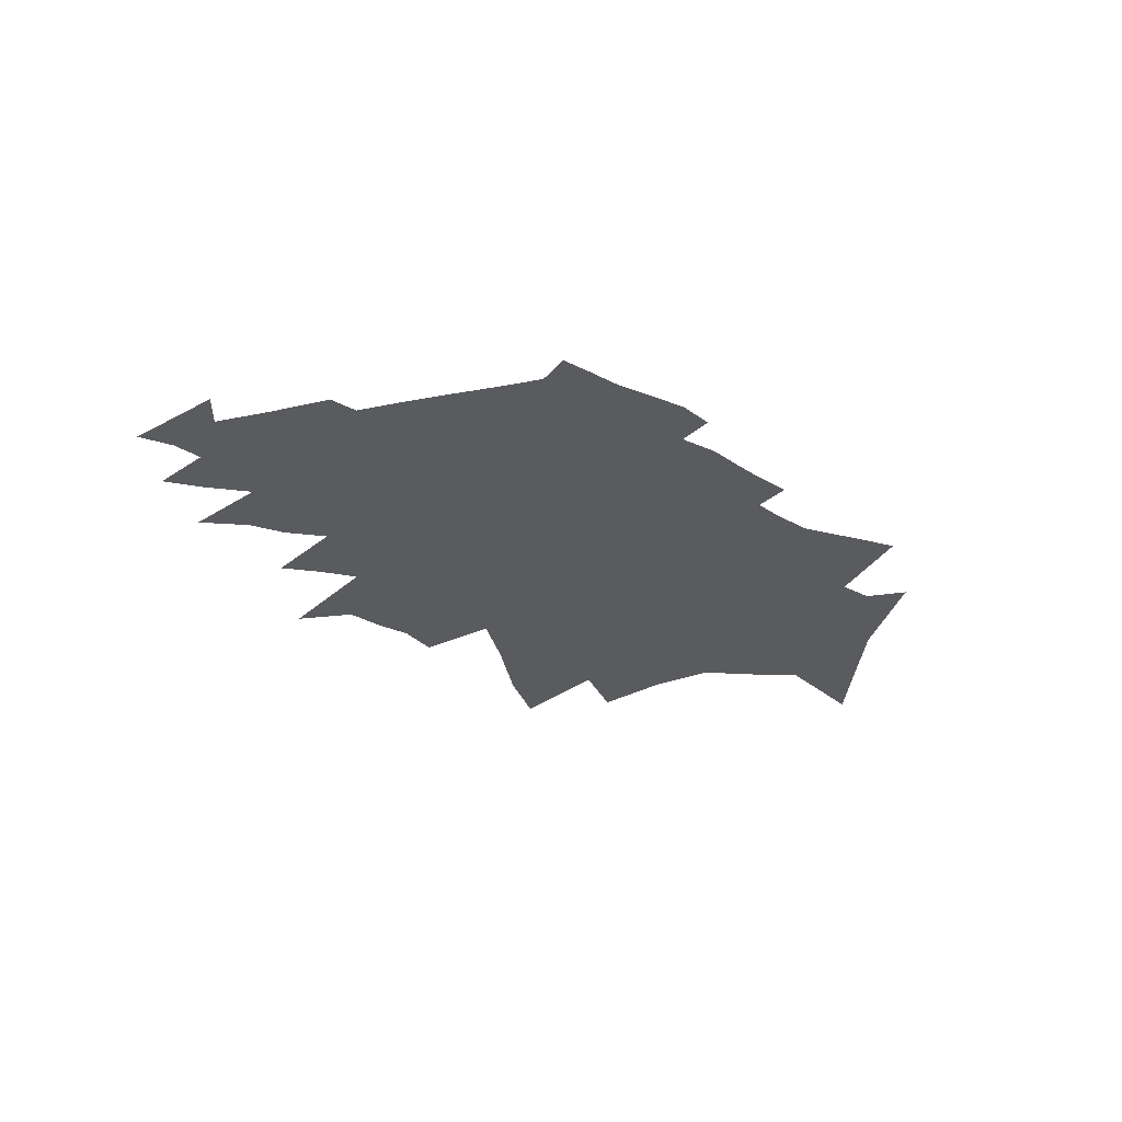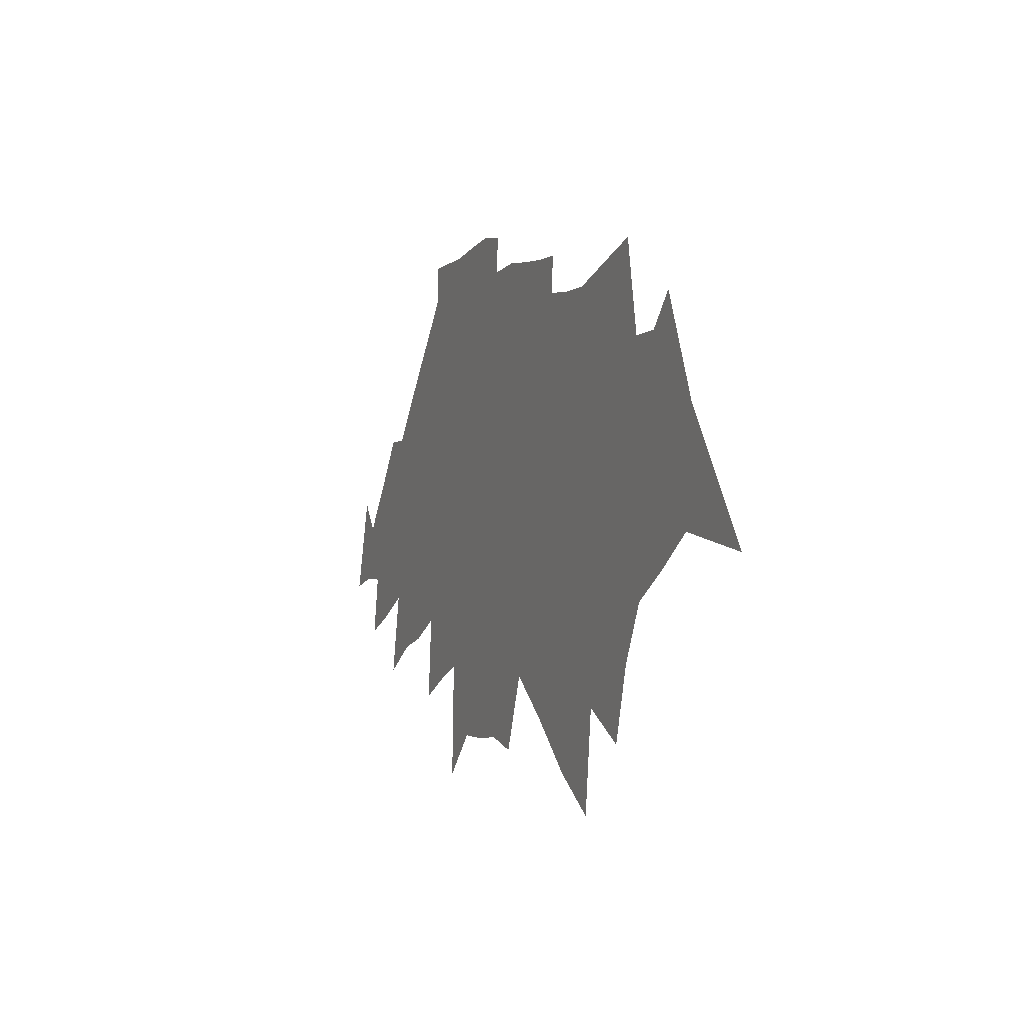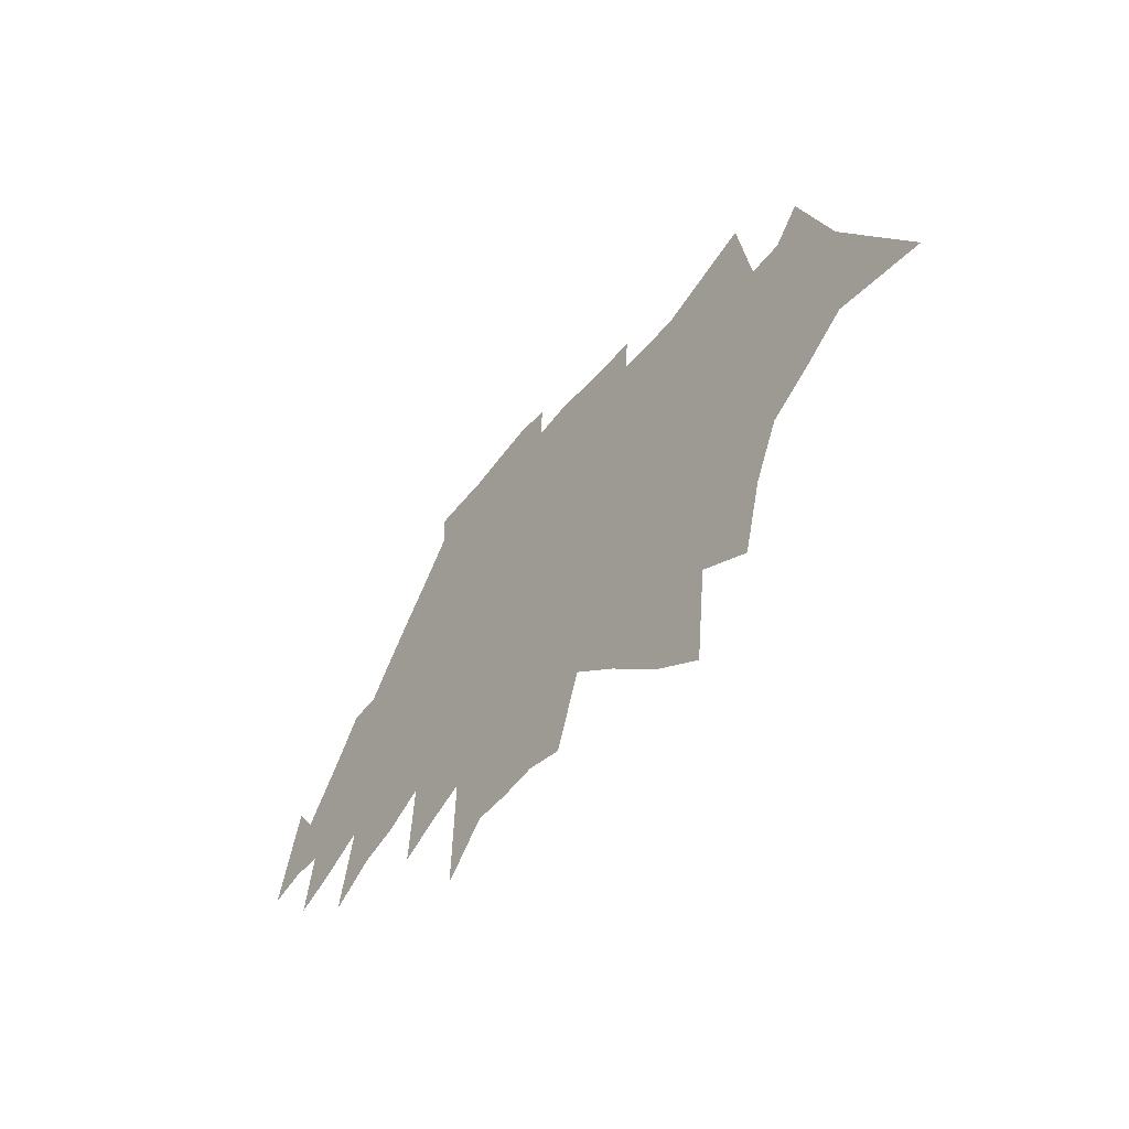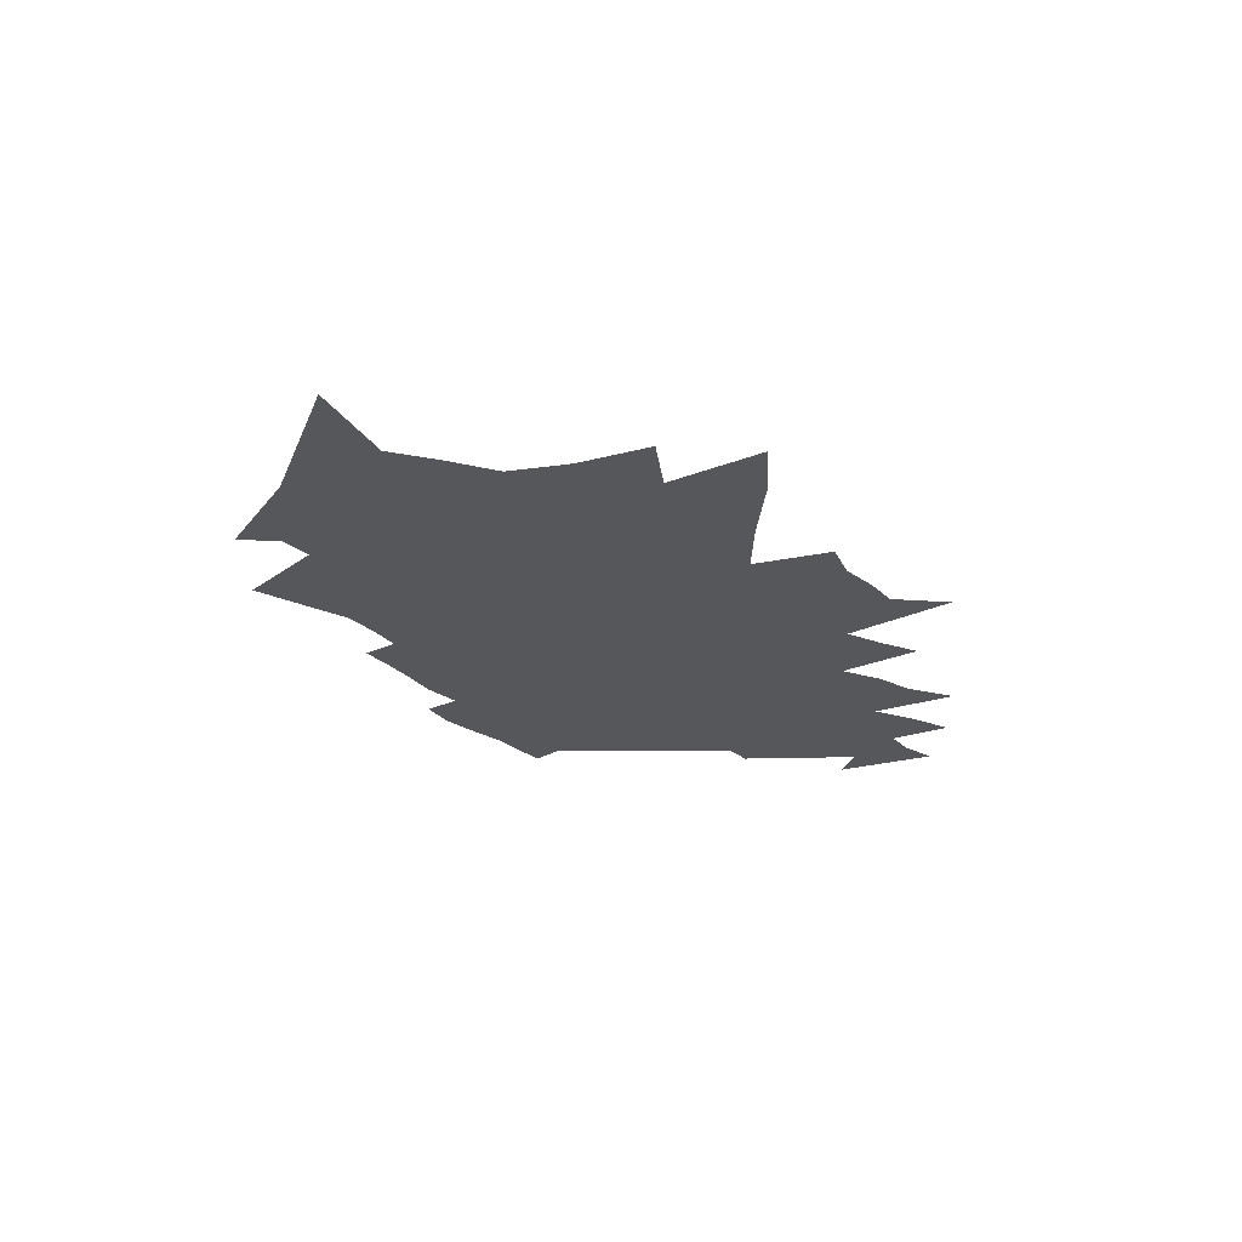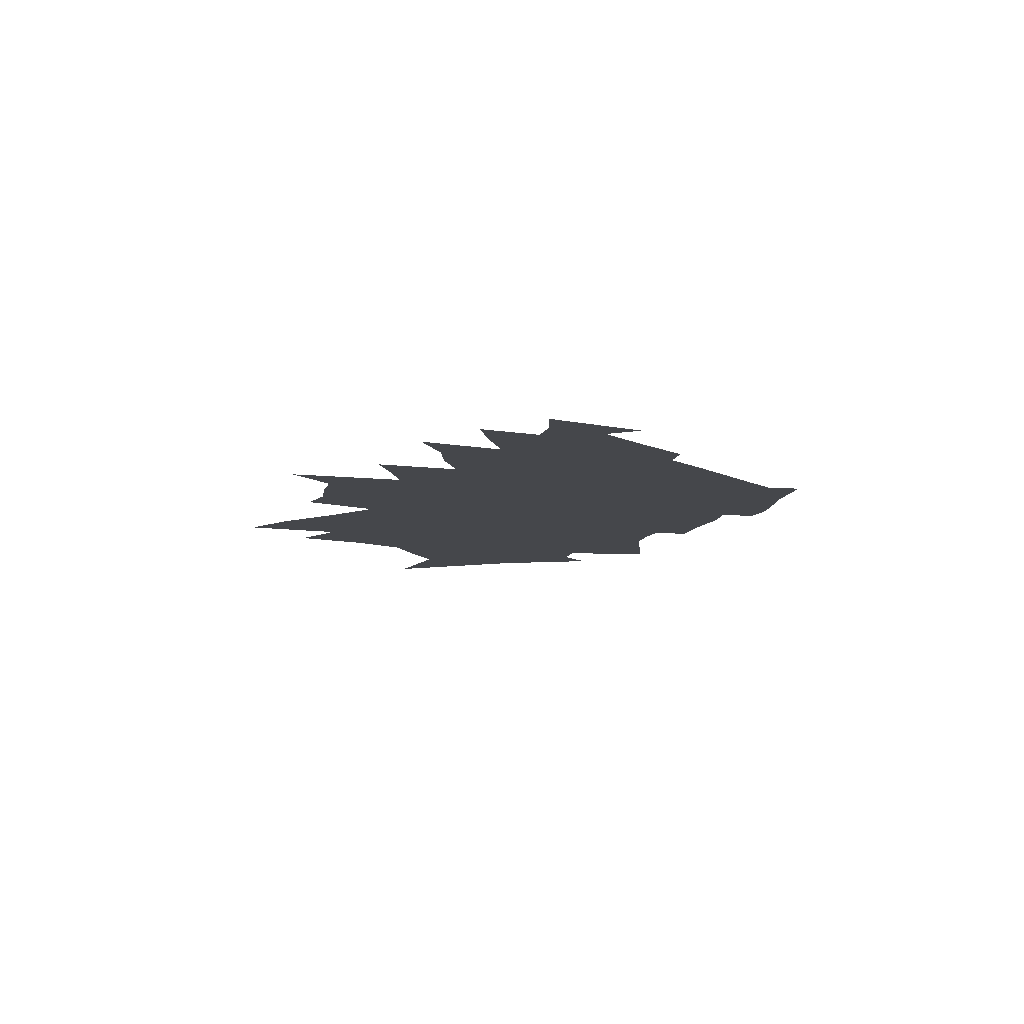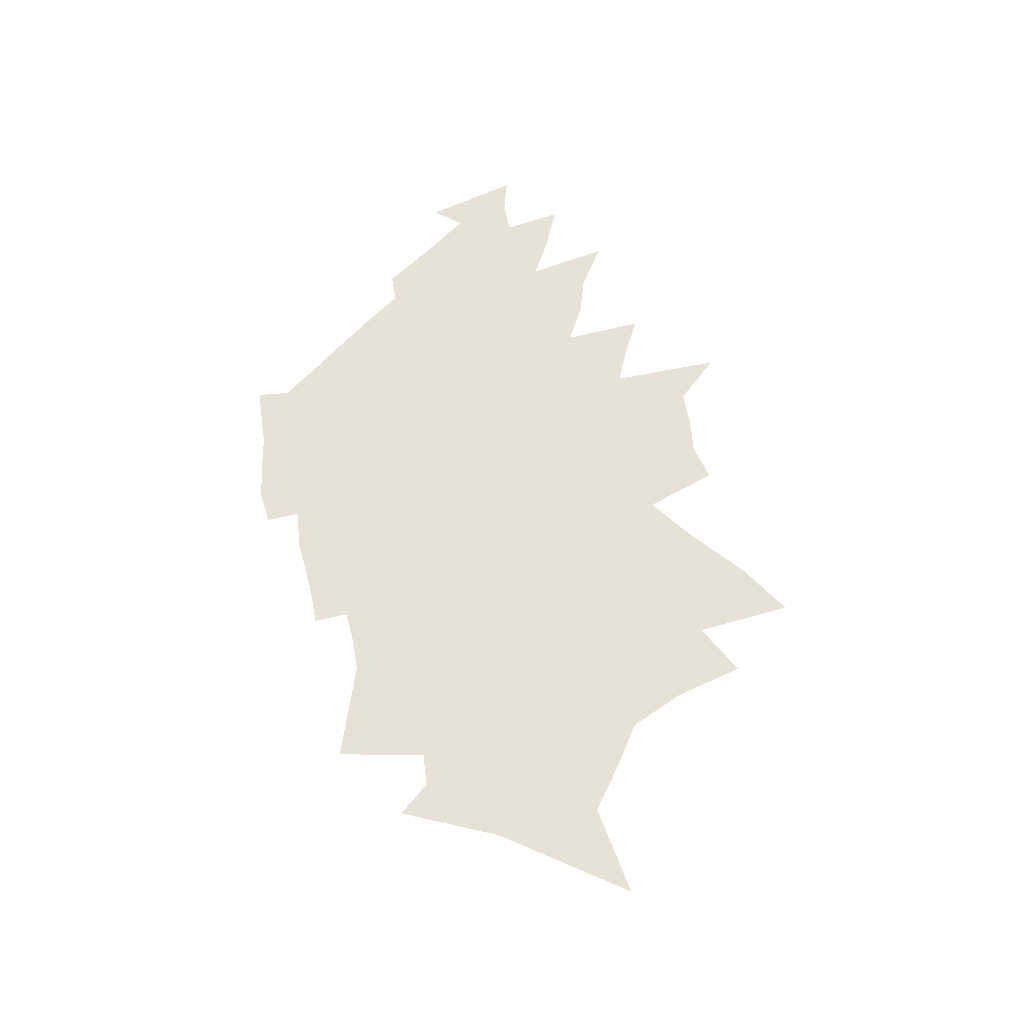
<metadata>
{"format":"obj","ext":"obj","renderer":"f3d","projection":"perspective","resolution":1024,"background":"white","views":[{"elev":-32.6,"azim":142.8,"up":"+Z"},{"elev":-2.5,"azim":-113.3,"up":"+Y"},{"elev":-51.2,"azim":-127.5,"up":"+Y"},{"elev":-27.2,"azim":-52.4,"up":"+Z"},{"elev":-10.5,"azim":77.2,"up":"+Z"},{"elev":63.6,"azim":-99.5,"up":"+Z"}]}
</metadata>
<code>
v 458.4 222.1 0
v 524.2 323.3 0
v 556.5 401.5 0
v 532.4 237.2 0
v 547.4 287.8 0
v 564.2 338.2 0
v 578.1 376.7 0
v 566.4 212.9 0
v 588 271.5 0
v 593 308.5 0
v 596.3 341.3 0
v 604.4 375.7 0
v 617.3 446.7 0
v 601.3 190.9 0
v 617.3 244.3 0
v 628.1 288.2 0
v 633.6 324 0
v 638.9 359 0
v 636.5 388.5 0
v 641.6 439 0
v 622 147.4 0
v 643.4 213.1 0
v 654.8 259.7 0
v 662.8 299.5 0
v 667 333.6 0
v 666.9 362.4 0
v 665 390.1 0
v 666.3 430.9 0
v 637.6 91.08 0
v 667 177.5 0
v 683.7 235.5 0
v 692.4 277 0
v 695.2 309 0
v 696.5 338.2 0
v 695 365.3 0
v 692.3 392.2 0
v 693.1 422.1 0
v 678.9 114.8 0
v 702 191.8 0
v 716.3 247.5 0
v 724.4 288.2 0
v 725.3 315.9 0
v 724.2 341.5 0
v 723.3 368 0
v 720.1 395.5 0
v 720.7 422.1 0
v 687.9 36.48 0
v 716.5 134.5 0
v 732.9 199.7 0
v 745.1 253.5 0
v 750.7 291 0
v 750.4 316.7 0
v 750.3 343 0
v 750.3 369.9 0
v 748.4 396.2 0
v 746.1 424.7 0
v 744.6 452.7 0
v 728.7 64.33 0
v 752.5 154.9 0
v 764.6 213 0
v 774.8 264.2 0
v 777 293.9 0
v 777.4 320 0
v 777.8 346.1 0
v 776.8 371.8 0
v 774.5 399.2 0
v 772.1 426.9 0
v 771.4 453.4 0
v 771.4 103.6 0
v 787.7 178.8 0
v 795.8 229.2 0
v 800.3 266.8 0
v 803.2 297.7 0
v 803.7 323 0
v 803.3 347.7 0
v 803 373.2 0
v 802.2 399.2 0
v 799.2 428 0
v 797.5 455.6 0
v 808.4 133.5 0
v 817.7 193.6 0
v 821.9 234.4 0
v 825.7 271.7 0
v 827.8 301.4 0
v 829 325.2 0
v 829.5 348.9 0
v 828.4 375 0
v 828 401.1 0
v 825.5 430.3 0
v 823.6 458.7 0
v 829.7 75.07 0
v 838.3 147 0
v 843.9 199.1 0
v 847.4 239.9 0
v 849.6 269.5 0
v 850.7 299.9 0
v 851.8 325 0
v 854.1 349.2 0
v 855 374.5 0
v 855.9 399.8 0
v 853.8 428.4 0
v 853 455.8 0
v 851.4 483.7 0
v 859.6 83.47 0
v 865.4 150.2 0
v 869.2 202.6 0
v 871.6 239.1 0
v 874.6 264.4 0
v 875.5 295.5 0
v 878.3 319.8 0
v 878.8 348.8 0
v 880 374.5 0
v 880.9 400.3 0
v 879.5 429.2 0
v 878.6 458.6 0
v 878 487.3 0
v 888.1 80.92 0
v 892 151.2 0
v 893.8 204.1 0
v 896.1 236.5 0
v 898.3 265.1 0
v 900.2 293.7 0
v 902.4 323.2 0
v 903.3 349.5 0
v 904.7 374.9 0
v 906.5 398.9 0
v 906.3 426 0
v 906.7 453.9 0
v 905.4 483.7 0
v 916.4 81.64 0
v 918.7 144.1 0
v 919.4 195.7 0
v 920.5 235.7 0
v 922.8 261.3 0
v 924.3 292.8 0
v 925.8 323.9 0
v 926.9 350 0
v 928.3 374.5 0
v 929.5 399.2 0
v 931 424.4 0
v 932.2 452.6 0
v 934.8 478.9 0
v 948.9 47.57 0
v 945.6 137.4 0
v 944.3 195.2 0
v 944.6 235.2 0
v 946.6 265.3 0
v 948.1 292 0
v 949 323.2 0
v 950.1 349.3 0
v 951.9 373.9 0
v 953.1 398.7 0
v 955.7 424.8 0
v 957.3 451.2 0
v 959.9 478.5 0
v 974.3 125.4 0
v 972.1 181.3 0
v 969.6 229.9 0
v 970 264.6 0
v 971.4 292.9 0
v 972.2 322.6 0
v 974.5 347.1 0
v 976.1 372.8 0
v 978.4 398.2 0
v 980.3 424.2 0
v 982.4 451.3 0
v 984.3 477.6 0
v 1004 110.4 0
v 998.5 175.5 0
v 996.6 219.8 0
v 994.7 259.9 0
v 994.7 292.1 0
v 995.1 321.7 0
v 997.3 346.7 0
v 1000 371.5 0
v 1002 397.4 0
v 1004 422.5 0
v 1029 159.3 0
v 1023 212.2 0
v 1021 252.7 0
v 1019 287.6 0
v 1019 317.8 0
v 1022 343.3 0
v 1023 371.1 0
v 1026 396 0
v 1058 151.5 0
v 1053 199.5 0
v 1046 248.2 0
v 1042 287.5 0
v 1043 315.2 0
v 1045 341.8 0
v 1048 367.5 0
v 1093 129.9 0
v 1079 195.1 0
v 1071 243.9 0
v 1067 281 0
v 1070 307.5 0
v 1071 336 0
v 1113 177.5 0
v 1105 224.4 0
v 1098 267.6 0
v 1098 298.8 0
v 1094 335.7 0
v 1144 164.8 0
v 1135 212.1 0
v 1124 263.5 0
v 1121 296.3 0
v 1159 213.3 0
v 1149 259.3 0
v 1187 206.5 0
v 1165 282.3 0
f 4 5 1
f 1 5 2
f 5 6 2
f 2 6 3
f 6 7 3
f 8 9 4
f 4 9 5
f 9 10 5
f 5 10 6
f 10 11 6
f 6 11 7
f 11 12 7
f 14 15 8
f 8 15 9
f 15 16 9
f 9 16 10
f 16 17 10
f 10 17 11
f 17 18 11
f 11 18 12
f 18 19 12
f 12 19 13
f 19 20 13
f 21 22 14
f 14 22 15
f 22 23 15
f 15 23 16
f 23 24 16
f 16 24 17
f 24 25 17
f 17 25 18
f 25 26 18
f 18 26 19
f 26 27 19
f 19 27 20
f 27 28 20
f 29 30 21
f 21 30 22
f 30 31 22
f 22 31 23
f 31 32 23
f 23 32 24
f 32 33 24
f 24 33 25
f 33 34 25
f 25 34 26
f 34 35 26
f 26 35 27
f 35 36 27
f 27 36 28
f 36 37 28
f 29 38 30
f 38 39 30
f 30 39 31
f 39 40 31
f 31 40 32
f 40 41 32
f 32 41 33
f 41 42 33
f 33 42 34
f 42 43 34
f 34 43 35
f 43 44 35
f 35 44 36
f 44 45 36
f 36 45 37
f 45 46 37
f 47 48 38
f 38 48 39
f 48 49 39
f 39 49 40
f 49 50 40
f 40 50 41
f 50 51 41
f 41 51 42
f 51 52 42
f 42 52 43
f 52 53 43
f 43 53 44
f 53 54 44
f 44 54 45
f 54 55 45
f 45 55 46
f 55 56 46
f 47 58 48
f 58 59 48
f 48 59 49
f 59 60 49
f 49 60 50
f 60 61 50
f 50 61 51
f 61 62 51
f 51 62 52
f 62 63 52
f 52 63 53
f 63 64 53
f 53 64 54
f 64 65 54
f 54 65 55
f 65 66 55
f 55 66 56
f 66 67 56
f 56 67 57
f 67 68 57
f 58 69 59
f 69 70 59
f 59 70 60
f 70 71 60
f 60 71 61
f 71 72 61
f 61 72 62
f 72 73 62
f 62 73 63
f 73 74 63
f 63 74 64
f 74 75 64
f 64 75 65
f 75 76 65
f 65 76 66
f 76 77 66
f 66 77 67
f 77 78 67
f 67 78 68
f 78 79 68
f 69 80 70
f 80 81 70
f 70 81 71
f 81 82 71
f 71 82 72
f 82 83 72
f 72 83 73
f 83 84 73
f 73 84 74
f 84 85 74
f 74 85 75
f 85 86 75
f 75 86 76
f 86 87 76
f 76 87 77
f 87 88 77
f 77 88 78
f 88 89 78
f 78 89 79
f 89 90 79
f 91 92 80
f 80 92 81
f 92 93 81
f 81 93 82
f 93 94 82
f 82 94 83
f 94 95 83
f 83 95 84
f 95 96 84
f 84 96 85
f 96 97 85
f 85 97 86
f 97 98 86
f 86 98 87
f 98 99 87
f 87 99 88
f 99 100 88
f 88 100 89
f 100 101 89
f 89 101 90
f 101 102 90
f 91 104 92
f 104 105 92
f 92 105 93
f 105 106 93
f 93 106 94
f 106 107 94
f 94 107 95
f 107 108 95
f 95 108 96
f 108 109 96
f 96 109 97
f 109 110 97
f 97 110 98
f 110 111 98
f 98 111 99
f 111 112 99
f 99 112 100
f 112 113 100
f 100 113 101
f 113 114 101
f 101 114 102
f 114 115 102
f 102 115 103
f 115 116 103
f 104 117 105
f 117 118 105
f 105 118 106
f 118 119 106
f 106 119 107
f 119 120 107
f 107 120 108
f 120 121 108
f 108 121 109
f 121 122 109
f 109 122 110
f 122 123 110
f 110 123 111
f 123 124 111
f 111 124 112
f 124 125 112
f 112 125 113
f 125 126 113
f 113 126 114
f 126 127 114
f 114 127 115
f 127 128 115
f 115 128 116
f 128 129 116
f 117 130 118
f 130 131 118
f 118 131 119
f 131 132 119
f 119 132 120
f 132 133 120
f 120 133 121
f 133 134 121
f 121 134 122
f 134 135 122
f 122 135 123
f 135 136 123
f 123 136 124
f 136 137 124
f 124 137 125
f 137 138 125
f 125 138 126
f 138 139 126
f 126 139 127
f 139 140 127
f 127 140 128
f 140 141 128
f 128 141 129
f 141 142 129
f 130 143 131
f 143 144 131
f 131 144 132
f 144 145 132
f 132 145 133
f 145 146 133
f 133 146 134
f 146 147 134
f 134 147 135
f 147 148 135
f 135 148 136
f 148 149 136
f 136 149 137
f 149 150 137
f 137 150 138
f 150 151 138
f 138 151 139
f 151 152 139
f 139 152 140
f 152 153 140
f 140 153 141
f 153 154 141
f 141 154 142
f 154 155 142
f 144 156 145
f 156 157 145
f 145 157 146
f 157 158 146
f 146 158 147
f 158 159 147
f 147 159 148
f 159 160 148
f 148 160 149
f 160 161 149
f 149 161 150
f 161 162 150
f 150 162 151
f 162 163 151
f 151 163 152
f 163 164 152
f 152 164 153
f 164 165 153
f 153 165 154
f 165 166 154
f 154 166 155
f 166 167 155
f 156 168 157
f 168 169 157
f 157 169 158
f 169 170 158
f 158 170 159
f 170 171 159
f 159 171 160
f 171 172 160
f 160 172 161
f 172 173 161
f 161 173 162
f 173 174 162
f 162 174 163
f 174 175 163
f 163 175 164
f 175 176 164
f 164 176 165
f 176 177 165
f 165 177 166
f 169 178 170
f 178 179 170
f 170 179 171
f 179 180 171
f 171 180 172
f 180 181 172
f 172 181 173
f 181 182 173
f 173 182 174
f 182 183 174
f 174 183 175
f 183 184 175
f 175 184 176
f 184 185 176
f 176 185 177
f 178 186 179
f 186 187 179
f 179 187 180
f 187 188 180
f 180 188 181
f 188 189 181
f 181 189 182
f 189 190 182
f 182 190 183
f 190 191 183
f 183 191 184
f 191 192 184
f 184 192 185
f 186 193 187
f 193 194 187
f 187 194 188
f 194 195 188
f 188 195 189
f 195 196 189
f 189 196 190
f 196 197 190
f 190 197 191
f 197 198 191
f 191 198 192
f 194 199 195
f 199 200 195
f 195 200 196
f 200 201 196
f 196 201 197
f 201 202 197
f 197 202 198
f 202 203 198
f 199 204 200
f 204 205 200
f 200 205 201
f 205 206 201
f 201 206 202
f 206 207 202
f 202 207 203
f 205 208 206
f 208 209 206
f 206 209 207
f 208 210 209
f 210 211 209

</code>
